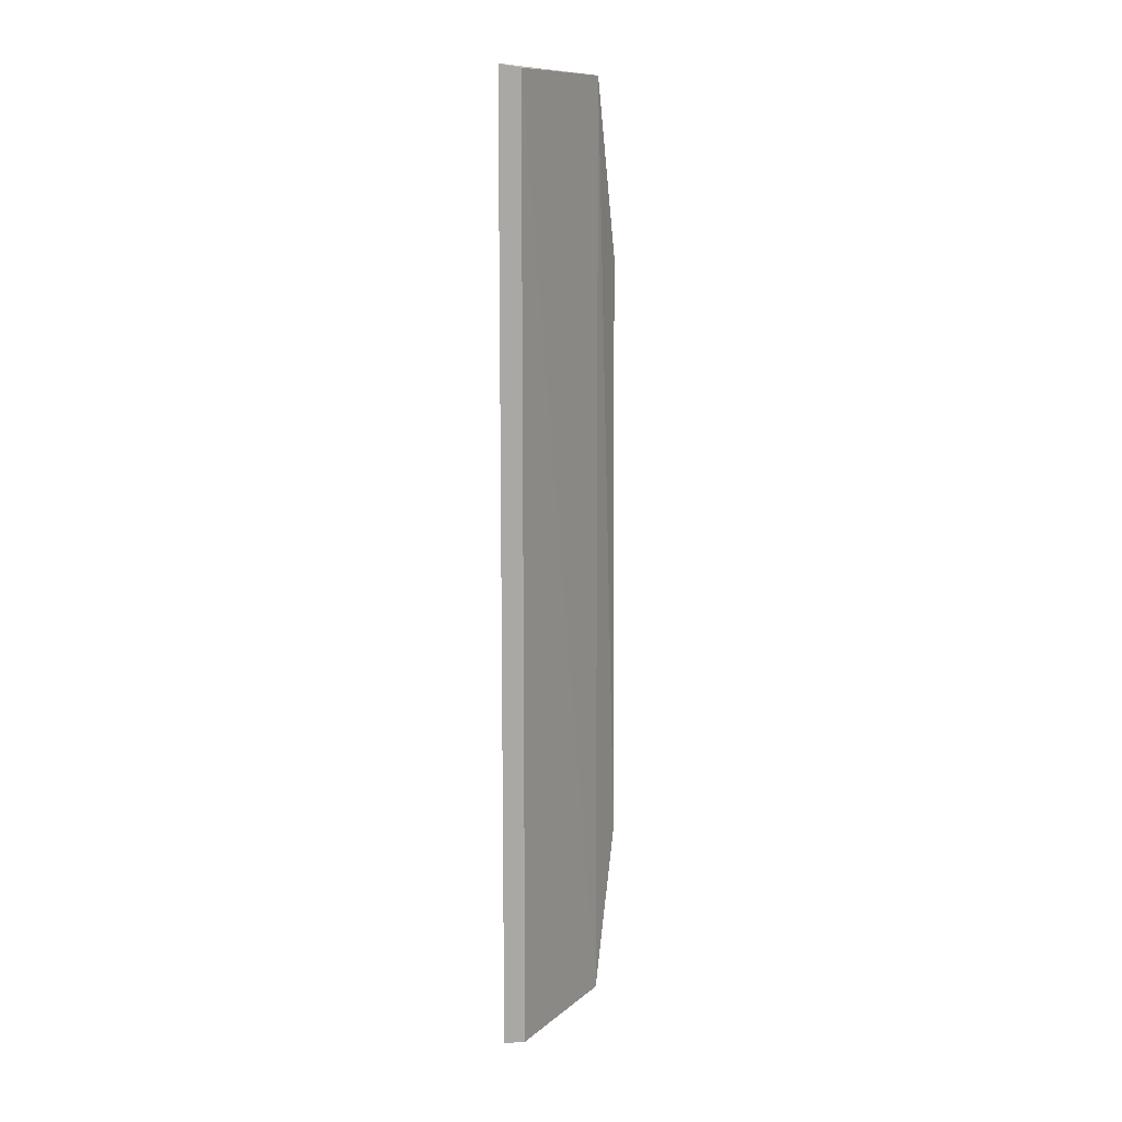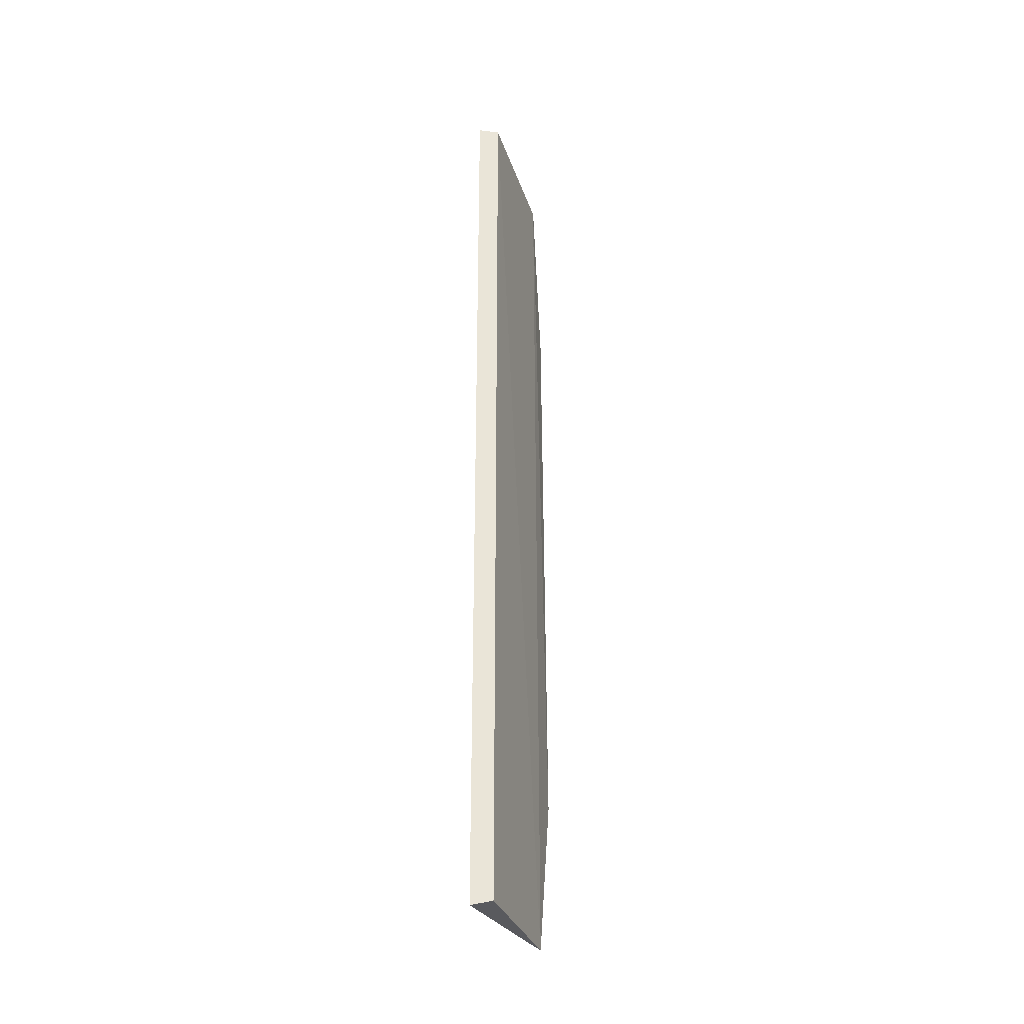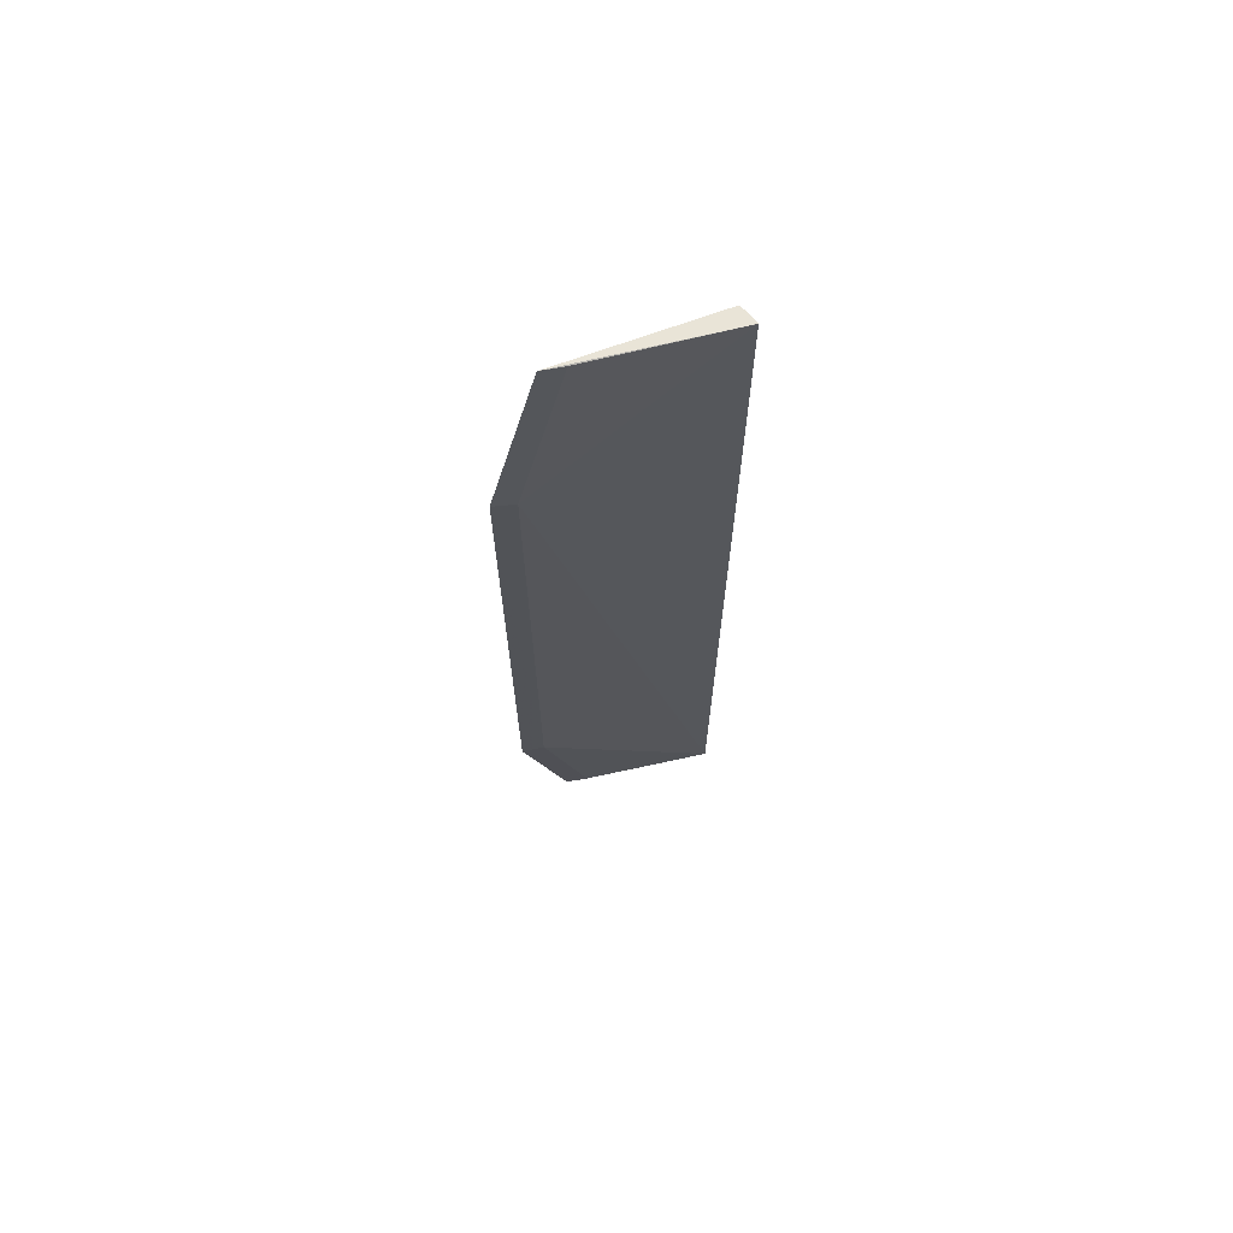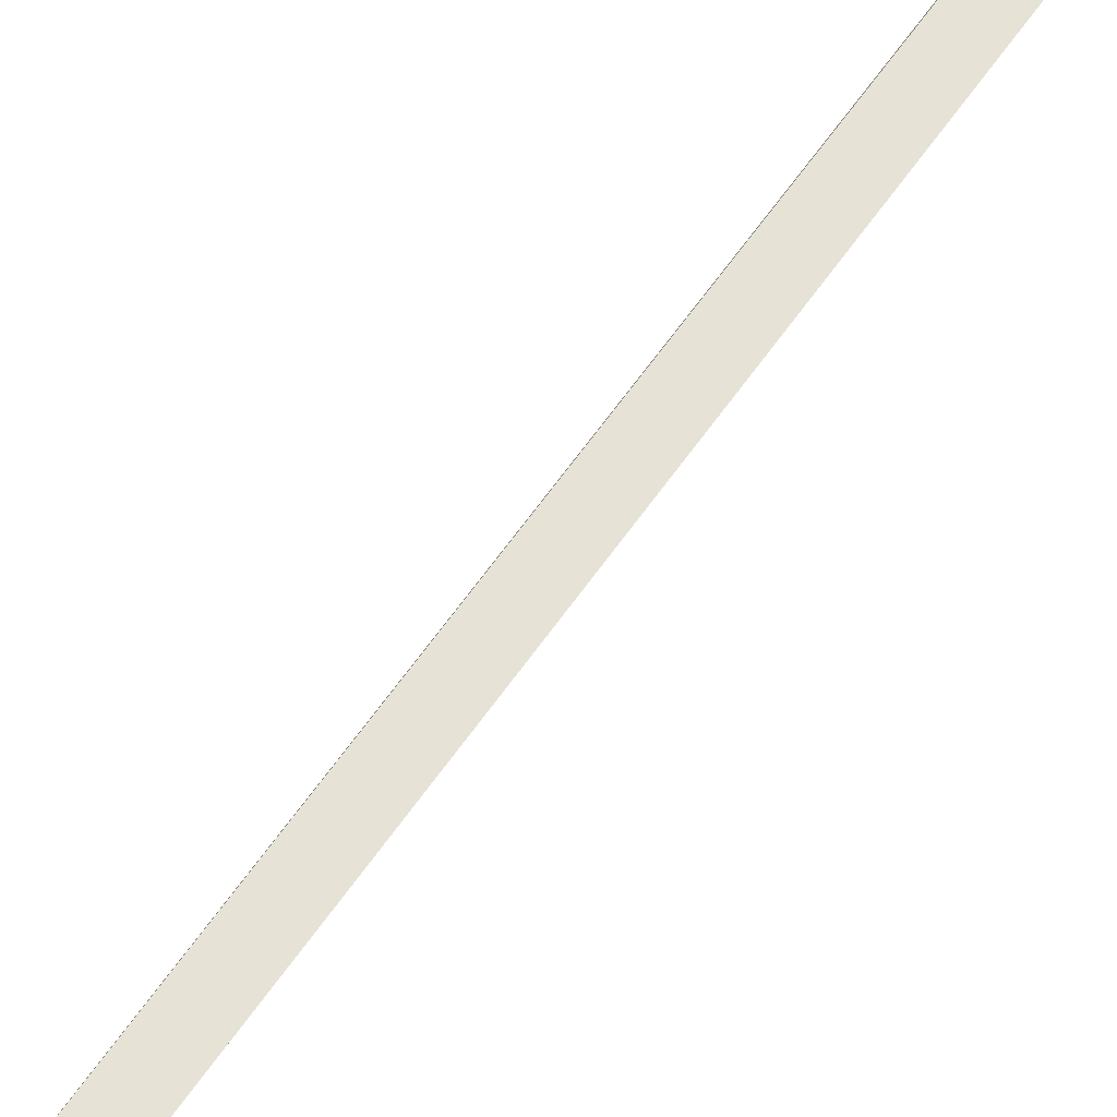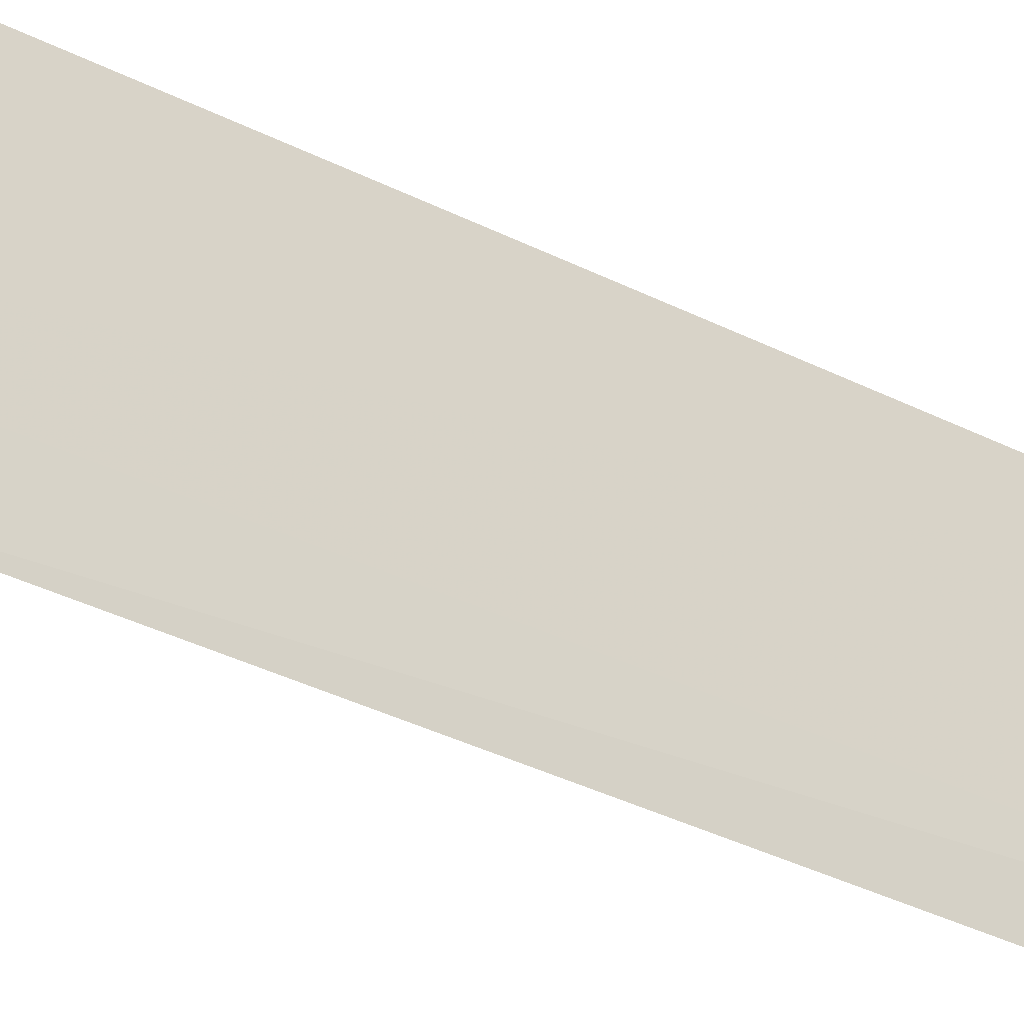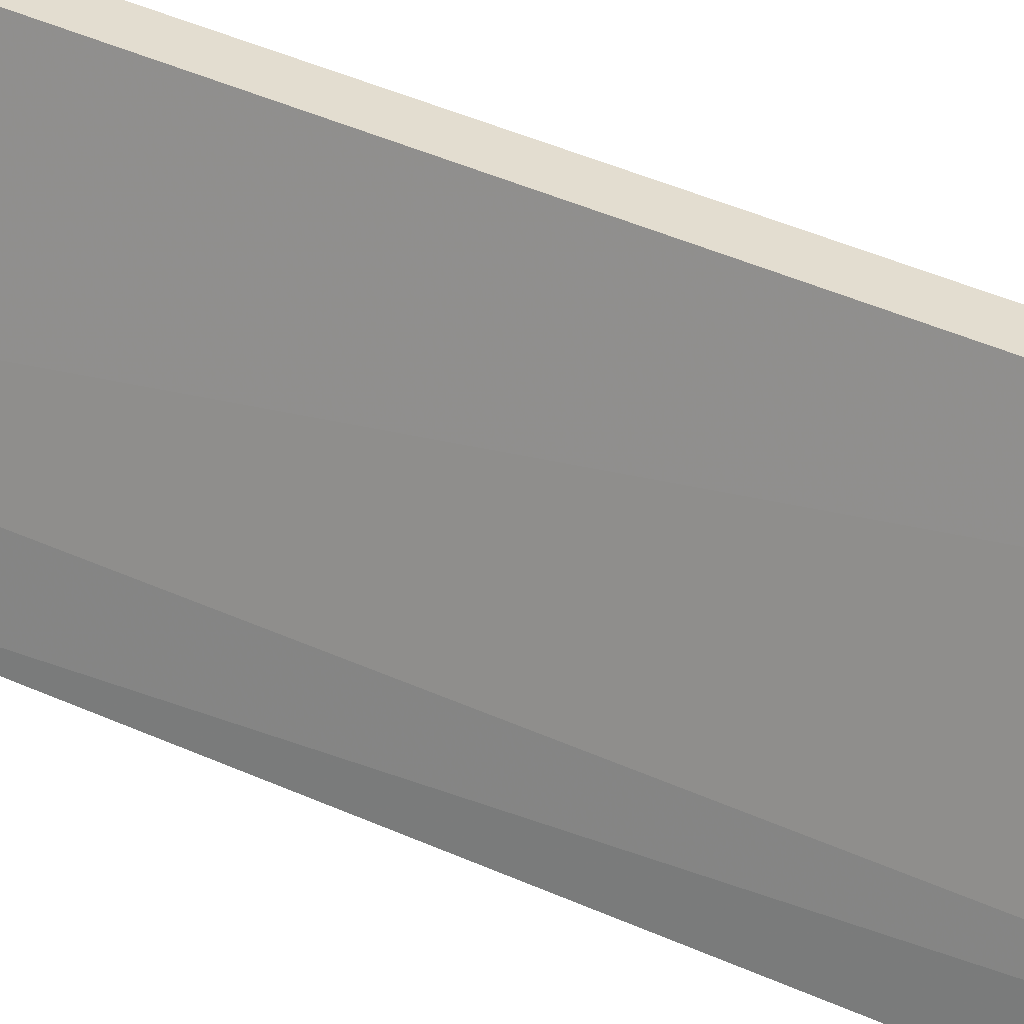
<metadata>
{"format":"obj","ext":"obj","renderer":"f3d","projection":"perspective","resolution":1024,"background":"white","views":[{"elev":11.3,"azim":12.4,"up":"+Y"},{"elev":-31.8,"azim":0.7,"up":"+Y"},{"elev":67.8,"azim":-126.4,"up":"+Y"},{"elev":63.6,"azim":-144.9,"up":"+Z"},{"elev":-25.5,"azim":48.0,"up":"+Z"},{"elev":35.5,"azim":122.3,"up":"+Z"}]}
</metadata>
<code>
v 0.008071 -0.1411 0.4621
v 0.02087 -0.1411 0.4187
v 0.008071 0.1411 0.4621
v 0.001623 0.1423 0.4621
v 0.001623 -0.1423 0.4621
v 0.02286 0.08877 0.4045
v 0.02052 0.1412 0.4184
v 0.01992 0.08774 0.4104
v 0.02379 -0.09197 0.405
v 0.01764 0.1412 0.4244
v 0.02066 -0.09099 0.4111
v 0.01781 -0.1411 0.4248
f 1 2 3
f 1 3 4
f 5 2 1
f 5 1 4
f 7 3 2
f 7 4 3
f 8 5 4
f 9 7 2
f 9 6 7
f 10 8 4
f 10 4 7
f 10 7 6
f 10 6 8
f 11 8 6
f 11 6 9
f 11 5 8
f 11 9 2
f 12 11 2
f 12 2 5
f 12 5 11

</code>
